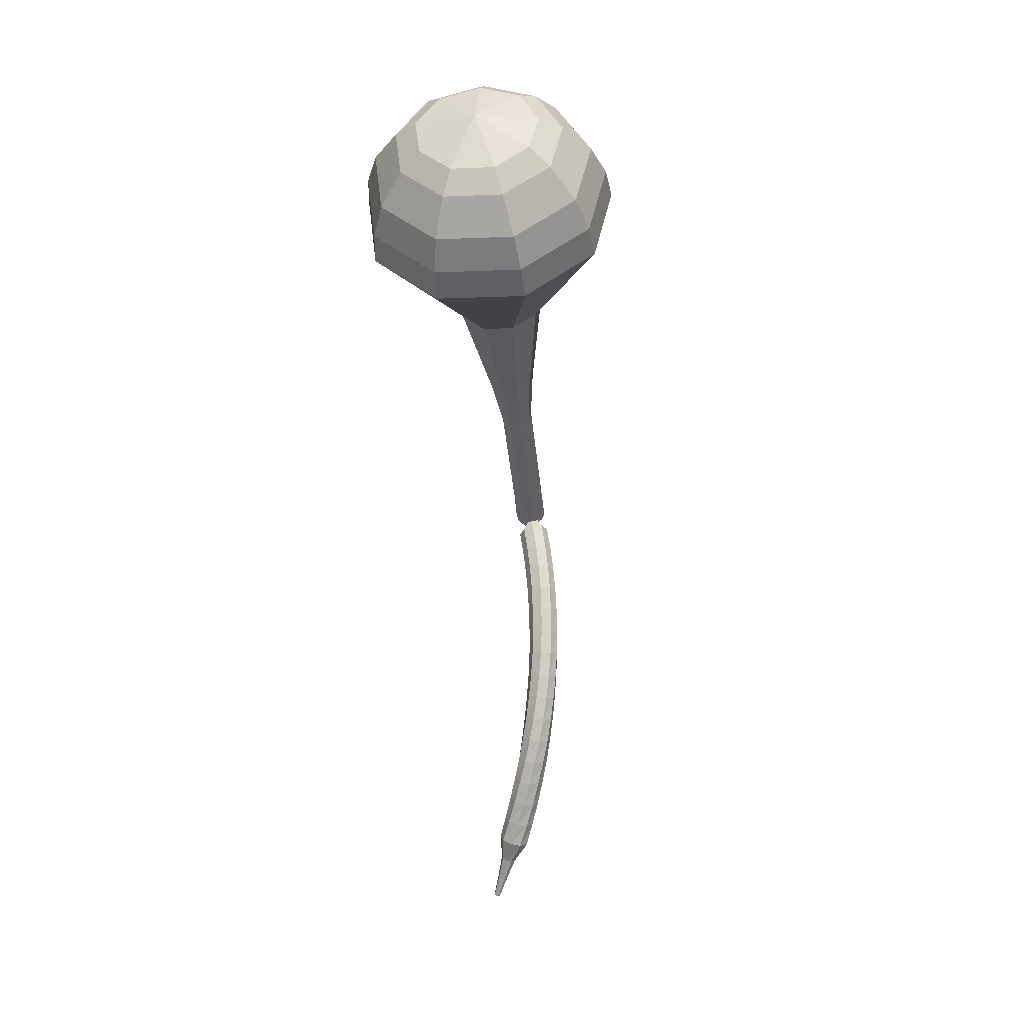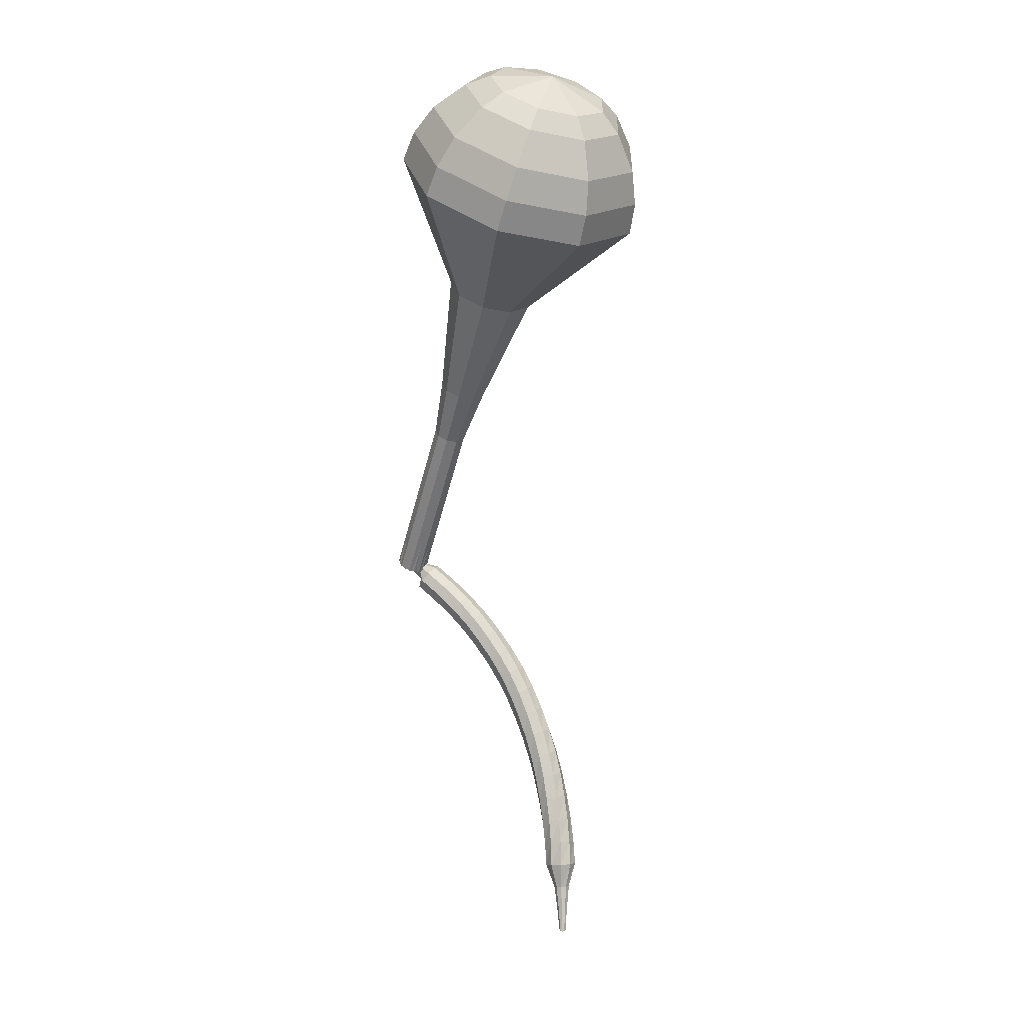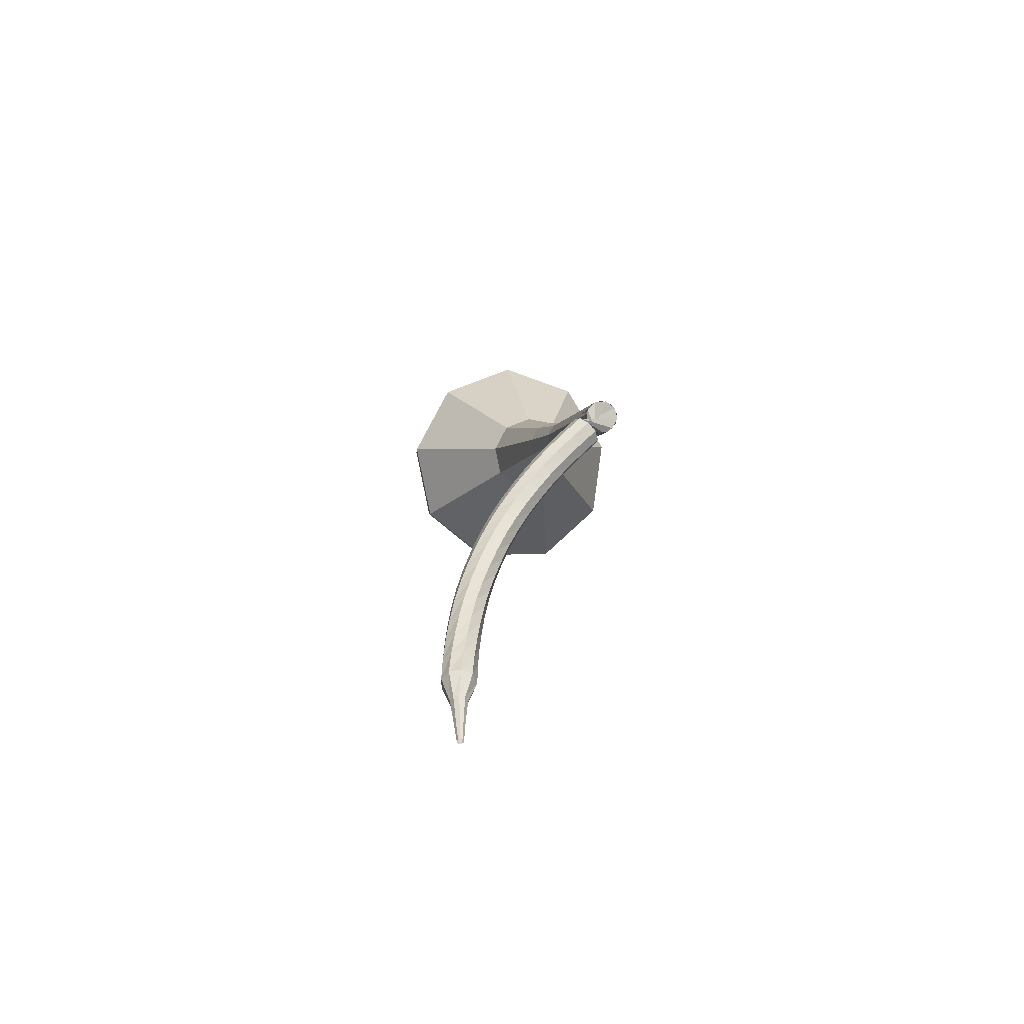
<metadata>
{"format":"obj","ext":"obj","renderer":"f3d","projection":"perspective","resolution":1024,"background":"white","views":[{"elev":29.0,"azim":-54.6,"up":"+Z"},{"elev":14.4,"azim":-110.0,"up":"+Z"},{"elev":-74.3,"azim":81.3,"up":"+Z"}]}
</metadata>
<code>
g tube1
v 94.14 100.8 197.2
v 91.83 98.67 195.9
v 91.45 95.36 195.3
v 93.17 92.45 195.5
v 96.19 91.29 196.5
v 99.1 92.42 197.8
v 100.5 95.33 198.9
v 99.82 98.64 199.1
v 97.3 100.8 198.4
v 94.14 100.8 197.2
v 94.29 99.45 198
v 92.59 97.87 197.1
v 92.31 95.45 196.6
v 93.57 93.32 196.8
v 95.78 92.47 197.6
v 97.91 93.3 198.5
v 98.96 95.43 199.3
v 98.44 97.85 199.4
v 96.59 99.44 199
v 94.29 99.45 198
v 95.26 95.93 198.9
v 95.26 95.93 198.9
v 95.26 95.93 198.9
v 95.26 95.93 198.9
v 95.26 95.93 198.9
v 95.26 95.93 198.9
v 95.26 95.93 198.9
v 95.26 95.93 198.9
v 95.26 95.93 198.9
v 95.26 95.93 198.9
v 108.9 100.2 165.2
v 108.3 100.2 165
v 107.8 100.7 164.9
v 107.7 101.4 164.9
v 108 101.9 165.1
v 108.6 102.1 165.3
v 109.2 101.9 165.5
v 109.5 101.3 165.6
v 109.4 100.6 165.4
v 108.9 100.2 165.2
v 107 100.9 164.4
v 107.5 101 163.8
v 108 100.8 163.5
v 108.5 100.3 163.6
v 108.6 99.73 164.1
v 108.3 99.45 164.6
v 107.8 99.55 165.1
v 107.2 99.97 165.2
v 106.9 100.5 164.9
v 107 100.9 164.4
v 106.2 100.1 163.5
v 106.6 100.2 163
v 107.2 99.89 162.7
v 107.6 99.37 162.8
v 107.7 98.84 163.2
v 107.4 98.55 163.8
v 106.9 98.64 164.2
v 106.4 99.07 164.3
v 106.1 99.63 164
v 106.2 100.1 163.5
v 105.3 99.24 162.6
v 105.8 99.35 162.1
v 106.4 99.07 161.8
v 106.8 98.53 161.9
v 106.8 97.98 162.3
v 106.5 97.69 162.8
v 106 97.78 163.2
v 105.5 98.21 163.3
v 105.2 98.79 163.1
v 105.3 99.24 162.6
v 104.5 98.51 161.6
v 105 98.62 161.1
v 105.6 98.33 160.9
v 106 97.77 161
v 106 97.2 161.3
v 105.6 96.89 161.8
v 105.1 96.99 162.2
v 104.6 97.45 162.3
v 104.4 98.05 162.1
v 104.5 98.51 161.6
v 103.8 97.85 160.5
v 104.3 97.96 160.1
v 104.8 97.65 159.9
v 105.2 97.07 159.9
v 105.2 96.49 160.3
v 104.8 96.18 160.8
v 104.2 96.29 161.1
v 103.7 96.76 161.2
v 103.5 97.38 161
v 103.8 97.85 160.5
v 103 97.26 159.4
v 103.5 97.36 159
v 104.1 97.03 158.8
v 104.4 96.44 158.9
v 104.3 95.85 159.2
v 103.9 95.54 159.6
v 103.3 95.66 160
v 102.9 96.15 160.1
v 102.7 96.78 159.8
v 103 97.26 159.4
v 102.2 96.75 158.3
v 102.8 96.83 157.9
v 103.4 96.48 157.7
v 103.6 95.86 157.7
v 103.5 95.27 158.1
v 103.1 94.97 158.5
v 102.5 95.11 158.8
v 102 95.63 158.9
v 101.9 96.27 158.7
v 102.2 96.75 158.3
v 101.6 96.33 157
v 102.1 96.39 156.7
v 102.7 96 156.5
v 102.9 95.37 156.6
v 102.7 94.77 156.8
v 102.2 94.5 157.2
v 101.7 94.67 157.5
v 101.2 95.21 157.6
v 101.2 95.87 157.4
v 101.6 96.33 157
v 100.9 95.99 155.8
v 101.5 96.02 155.4
v 102 95.61 155.3
v 102.2 94.95 155.3
v 102 94.36 155.6
v 101.5 94.12 156
v 100.9 94.32 156.2
v 100.5 94.89 156.3
v 100.5 95.55 156.1
v 100.9 95.99 155.8
v 100.3 95.72 154.5
v 100.9 95.7 154.2
v 101.4 95.26 154
v 101.5 94.6 154
v 101.2 94.02 154.3
v 100.7 93.8 154.6
v 100.1 94.05 154.9
v 99.75 94.63 155
v 99.82 95.29 154.8
v 100.3 95.72 154.5
v 99.66 95.51 153.1
v 100.3 95.45 152.8
v 100.7 94.97 152.7
v 100.8 94.29 152.7
v 100.5 93.74 153
v 99.92 93.56 153.3
v 99.35 93.85 153.5
v 99.05 94.47 153.6
v 99.18 95.12 153.4
v 99.66 95.51 153.1
v 99.11 95.37 151.8
v 99.72 95.26 151.5
v 100.1 94.74 151.4
v 100.2 94.06 151.4
v 99.79 93.53 151.6
v 99.18 93.41 151.9
v 98.63 93.75 152.1
v 98.39 94.39 152.2
v 98.58 95.03 152.1
v 99.11 95.37 151.8
v 98.58 95.3 150.4
v 99.19 95.13 150.1
v 99.57 94.57 150
v 99.53 93.89 150.1
v 99.1 93.4 150.3
v 98.48 93.33 150.5
v 97.96 93.72 150.7
v 97.77 94.38 150.8
v 98.02 95 150.7
v 98.58 95.3 150.4
v 98.07 95.26 149
v 98.67 95.04 148.8
v 99.01 94.46 148.6
v 98.91 93.78 148.7
v 98.44 93.33 148.9
v 97.81 93.31 149.1
v 97.31 93.74 149.3
v 97.19 94.41 149.4
v 97.49 95.01 149.2
v 98.07 95.26 149
v 97.61 95.27 147.6
v 98.19 94.99 147.4
v 98.46 94.38 147.2
v 98.3 93.72 147.3
v 97.79 93.31 147.5
v 97.15 93.36 147.7
v 96.69 93.83 147.9
v 96.63 94.51 148
v 96.99 95.08 147.8
v 97.61 95.27 147.6
v 97.17 95.32 146.2
v 97.72 94.99 146
v 97.94 94.35 145.8
v 97.71 93.71 145.9
v 97.15 93.36 146.1
v 96.52 93.47 146.3
v 96.11 93.99 146.5
v 96.12 94.67 146.5
v 96.54 95.2 146.4
v 97.17 95.32 146.2
v 96.61 94.94 144.8
v 96.87 94.75 144.6
v 96.95 94.42 144.6
v 96.81 94.11 144.6
v 96.52 93.96 144.7
v 96.21 94.04 144.8
v 96.03 94.32 144.9
v 96.06 94.66 144.9
v 96.29 94.9 144.9
v 96.61 94.94 144.8
v 96.08 94.92 143.3
v 96.25 94.79 143.3
v 96.3 94.57 143.2
v 96.2 94.37 143.2
v 96 94.27 143.3
v 95.79 94.34 143.4
v 95.68 94.53 143.4
v 95.71 94.75 143.4
v 95.87 94.91 143.4
v 96.08 94.92 143.3
v 95.55 94.95 141.9
v 95.65 94.87 141.9
v 95.68 94.74 141.8
v 95.62 94.62 141.8
v 95.5 94.56 141.9
v 95.37 94.6 141.9
v 95.31 94.72 142
v 95.33 94.85 142
v 95.42 94.95 141.9
v 95.55 94.95 141.9
f 1 2 12
f 12 11 1
f 2 3 13
f 13 12 2
f 3 4 14
f 14 13 3
f 4 5 15
f 15 14 4
f 5 6 16
f 16 15 5
f 6 7 17
f 17 16 6
f 7 8 18
f 18 17 7
f 8 9 19
f 19 18 8
f 9 10 20
f 20 19 9
f 11 12 22
f 22 21 11
f 12 13 23
f 23 22 12
f 13 14 24
f 24 23 13
f 14 15 25
f 25 24 14
f 15 16 26
f 26 25 15
f 16 17 27
f 27 26 16
f 17 18 28
f 28 27 17
f 18 19 29
f 29 28 18
f 19 20 30
f 30 29 19
f 21 22 32
f 32 31 21
f 22 23 33
f 33 32 22
f 23 24 34
f 34 33 23
f 24 25 35
f 35 34 24
f 25 26 36
f 36 35 25
f 26 27 37
f 37 36 26
f 27 28 38
f 38 37 27
f 28 29 39
f 39 38 28
f 29 30 40
f 40 39 29
f 31 32 42
f 42 41 31
f 32 33 43
f 43 42 32
f 33 34 44
f 44 43 33
f 34 35 45
f 45 44 34
f 35 36 46
f 46 45 35
f 36 37 47
f 47 46 36
f 37 38 48
f 48 47 37
f 38 39 49
f 49 48 38
f 39 40 50
f 50 49 39
f 41 42 52
f 52 51 41
f 42 43 53
f 53 52 42
f 43 44 54
f 54 53 43
f 44 45 55
f 55 54 44
f 45 46 56
f 56 55 45
f 46 47 57
f 57 56 46
f 47 48 58
f 58 57 47
f 48 49 59
f 59 58 48
f 49 50 60
f 60 59 49
f 51 52 62
f 62 61 51
f 52 53 63
f 63 62 52
f 53 54 64
f 64 63 53
f 54 55 65
f 65 64 54
f 55 56 66
f 66 65 55
f 56 57 67
f 67 66 56
f 57 58 68
f 68 67 57
f 58 59 69
f 69 68 58
f 59 60 70
f 70 69 59
f 61 62 72
f 72 71 61
f 62 63 73
f 73 72 62
f 63 64 74
f 74 73 63
f 64 65 75
f 75 74 64
f 65 66 76
f 76 75 65
f 66 67 77
f 77 76 66
f 67 68 78
f 78 77 67
f 68 69 79
f 79 78 68
f 69 70 80
f 80 79 69
f 71 72 82
f 82 81 71
f 72 73 83
f 83 82 72
f 73 74 84
f 84 83 73
f 74 75 85
f 85 84 74
f 75 76 86
f 86 85 75
f 76 77 87
f 87 86 76
f 77 78 88
f 88 87 77
f 78 79 89
f 89 88 78
f 79 80 90
f 90 89 79
f 81 82 92
f 92 91 81
f 82 83 93
f 93 92 82
f 83 84 94
f 94 93 83
f 84 85 95
f 95 94 84
f 85 86 96
f 96 95 85
f 86 87 97
f 97 96 86
f 87 88 98
f 98 97 87
f 88 89 99
f 99 98 88
f 89 90 100
f 100 99 89
f 91 92 102
f 102 101 91
f 92 93 103
f 103 102 92
f 93 94 104
f 104 103 93
f 94 95 105
f 105 104 94
f 95 96 106
f 106 105 95
f 96 97 107
f 107 106 96
f 97 98 108
f 108 107 97
f 98 99 109
f 109 108 98
f 99 100 110
f 110 109 99
f 101 102 112
f 112 111 101
f 102 103 113
f 113 112 102
f 103 104 114
f 114 113 103
f 104 105 115
f 115 114 104
f 105 106 116
f 116 115 105
f 106 107 117
f 117 116 106
f 107 108 118
f 118 117 107
f 108 109 119
f 119 118 108
f 109 110 120
f 120 119 109
f 111 112 122
f 122 121 111
f 112 113 123
f 123 122 112
f 113 114 124
f 124 123 113
f 114 115 125
f 125 124 114
f 115 116 126
f 126 125 115
f 116 117 127
f 127 126 116
f 117 118 128
f 128 127 117
f 118 119 129
f 129 128 118
f 119 120 130
f 130 129 119
f 121 122 132
f 132 131 121
f 122 123 133
f 133 132 122
f 123 124 134
f 134 133 123
f 124 125 135
f 135 134 124
f 125 126 136
f 136 135 125
f 126 127 137
f 137 136 126
f 127 128 138
f 138 137 127
f 128 129 139
f 139 138 128
f 129 130 140
f 140 139 129
f 131 132 142
f 142 141 131
f 132 133 143
f 143 142 132
f 133 134 144
f 144 143 133
f 134 135 145
f 145 144 134
f 135 136 146
f 146 145 135
f 136 137 147
f 147 146 136
f 137 138 148
f 148 147 137
f 138 139 149
f 149 148 138
f 139 140 150
f 150 149 139
f 141 142 152
f 152 151 141
f 142 143 153
f 153 152 142
f 143 144 154
f 154 153 143
f 144 145 155
f 155 154 144
f 145 146 156
f 156 155 145
f 146 147 157
f 157 156 146
f 147 148 158
f 158 157 147
f 148 149 159
f 159 158 148
f 149 150 160
f 160 159 149
f 151 152 162
f 162 161 151
f 152 153 163
f 163 162 152
f 153 154 164
f 164 163 153
f 154 155 165
f 165 164 154
f 155 156 166
f 166 165 155
f 156 157 167
f 167 166 156
f 157 158 168
f 168 167 157
f 158 159 169
f 169 168 158
f 159 160 170
f 170 169 159
f 161 162 172
f 172 171 161
f 162 163 173
f 173 172 162
f 163 164 174
f 174 173 163
f 164 165 175
f 175 174 164
f 165 166 176
f 176 175 165
f 166 167 177
f 177 176 166
f 167 168 178
f 178 177 167
f 168 169 179
f 179 178 168
f 169 170 180
f 180 179 169
f 171 172 182
f 182 181 171
f 172 173 183
f 183 182 172
f 173 174 184
f 184 183 173
f 174 175 185
f 185 184 174
f 175 176 186
f 186 185 175
f 176 177 187
f 187 186 176
f 177 178 188
f 188 187 177
f 178 179 189
f 189 188 178
f 179 180 190
f 190 189 179
f 181 182 192
f 192 191 181
f 182 183 193
f 193 192 182
f 183 184 194
f 194 193 183
f 184 185 195
f 195 194 184
f 185 186 196
f 196 195 185
f 186 187 197
f 197 196 186
f 187 188 198
f 198 197 187
f 188 189 199
f 199 198 188
f 189 190 200
f 200 199 189
f 191 192 202
f 202 201 191
f 192 193 203
f 203 202 192
f 193 194 204
f 204 203 193
f 194 195 205
f 205 204 194
f 195 196 206
f 206 205 195
f 196 197 207
f 207 206 196
f 197 198 208
f 208 207 197
f 198 199 209
f 209 208 198
f 199 200 210
f 210 209 199
f 201 202 212
f 212 211 201
f 202 203 213
f 213 212 202
f 203 204 214
f 214 213 203
f 204 205 215
f 215 214 204
f 205 206 216
f 216 215 205
f 206 207 217
f 217 216 206
f 207 208 218
f 218 217 207
f 208 209 219
f 219 218 208
f 209 210 220
f 220 219 209
f 211 212 222
f 222 221 211
f 212 213 223
f 223 222 212
f 213 214 224
f 224 223 213
f 214 215 225
f 225 224 214
f 215 216 226
f 226 225 215
f 216 217 227
f 227 226 216
f 217 218 228
f 228 227 217
f 218 219 229
f 229 228 218
f 219 220 230
f 230 229 219
v 108.3 102.1 165.2
v 107.8 101.6 165
v 107.7 101 164.8
v 108.1 100.4 164.9
v 108.7 100.2 165.1
v 109.3 100.4 165.3
v 109.5 101 165.6
v 109.4 101.6 165.6
v 108.9 102.1 165.5
v 108.3 102.1 165.2
v 106.9 101.6 168.6
v 106.5 101.1 168.3
v 106.4 100.5 168.2
v 106.7 99.87 168.2
v 107.3 99.64 168.4
v 107.9 99.87 168.7
v 108.2 100.5 168.9
v 108.1 101.1 168.9
v 107.6 101.6 168.8
v 106.9 101.6 168.6
v 105.6 101 171.9
v 105.1 100.6 171.7
v 105.1 99.94 171.5
v 105.4 99.36 171.6
v 106 99.12 171.8
v 106.6 99.35 172
v 106.9 99.94 172.2
v 106.7 100.6 172.3
v 106.2 101 172.2
v 105.6 101 171.9
v 104.3 100.5 175.3
v 103.8 100.1 175
v 103.7 99.43 174.9
v 104.1 98.84 174.9
v 104.7 98.6 175.1
v 105.3 98.83 175.4
v 105.6 99.42 175.6
v 105.4 100.1 175.6
v 104.9 100.5 175.5
v 104.3 100.5 175.3
v 102.8 100.4 178.6
v 102.1 99.79 178.2
v 102 98.83 178.1
v 102.5 97.99 178.1
v 103.4 97.65 178.4
v 104.2 97.98 178.8
v 104.6 98.82 179.1
v 104.4 99.78 179.2
v 103.7 100.4 179
v 102.8 100.4 178.6
v 99.69 100.5 185.3
v 98.46 99.36 184.6
v 98.25 97.59 184.3
v 99.17 96.04 184.4
v 100.8 95.42 184.9
v 102.3 96.02 185.7
v 103.1 97.57 186.2
v 102.7 99.34 186.3
v 101.4 100.5 186
v 99.69 100.5 185.3
v 95.27 104 192
v 91.78 100.7 190.1
v 91.2 95.74 189.1
v 93.8 91.33 189.5
v 98.37 89.58 191
v 102.8 91.29 193
v 104.9 95.68 194.5
v 103.9 100.7 194.9
v 100 104 193.9
v 95.27 104 192
v 94.67 103.5 193.7
v 91.29 100.4 191.9
v 90.73 95.51 190.9
v 93.25 91.24 191.3
v 97.67 89.55 192.8
v 101.9 91.21 194.7
v 104 95.46 196.2
v 103 100.3 196.5
v 99.29 103.5 195.6
v 94.67 103.5 193.7
v 94.27 102.5 195.5
v 91.24 99.7 193.8
v 90.74 95.37 192.9
v 92.99 91.56 193.2
v 96.95 90.04 194.6
v 100.8 91.52 196.3
v 102.6 95.32 197.7
v 101.7 99.66 198
v 98.4 102.5 197.1
v 94.27 102.5 195.5
v 94.14 100.8 197.2
v 91.83 98.67 195.9
v 91.45 95.36 195.3
v 93.17 92.45 195.5
v 96.19 91.29 196.5
v 99.1 92.42 197.8
v 100.5 95.33 198.9
v 99.82 98.64 199.1
v 97.3 100.8 198.4
v 94.14 100.8 197.2
v 94.29 99.45 198
v 92.59 97.87 197.1
v 92.31 95.45 196.6
v 93.57 93.32 196.8
v 95.78 92.47 197.6
v 97.91 93.3 198.5
v 98.96 95.43 199.3
v 98.44 97.85 199.4
v 96.59 99.44 199
v 94.29 99.45 198
v 95.26 95.93 198.9
v 95.26 95.93 198.9
v 95.26 95.93 198.9
v 95.26 95.93 198.9
v 95.26 95.93 198.9
v 95.26 95.93 198.9
v 95.26 95.93 198.9
v 95.26 95.93 198.9
v 95.26 95.93 198.9
v 95.26 95.93 198.9
f 231 232 242
f 242 241 231
f 232 233 243
f 243 242 232
f 233 234 244
f 244 243 233
f 234 235 245
f 245 244 234
f 235 236 246
f 246 245 235
f 236 237 247
f 247 246 236
f 237 238 248
f 248 247 237
f 238 239 249
f 249 248 238
f 239 240 250
f 250 249 239
f 241 242 252
f 252 251 241
f 242 243 253
f 253 252 242
f 243 244 254
f 254 253 243
f 244 245 255
f 255 254 244
f 245 246 256
f 256 255 245
f 246 247 257
f 257 256 246
f 247 248 258
f 258 257 247
f 248 249 259
f 259 258 248
f 249 250 260
f 260 259 249
f 251 252 262
f 262 261 251
f 252 253 263
f 263 262 252
f 253 254 264
f 264 263 253
f 254 255 265
f 265 264 254
f 255 256 266
f 266 265 255
f 256 257 267
f 267 266 256
f 257 258 268
f 268 267 257
f 258 259 269
f 269 268 258
f 259 260 270
f 270 269 259
f 261 262 272
f 272 271 261
f 262 263 273
f 273 272 262
f 263 264 274
f 274 273 263
f 264 265 275
f 275 274 264
f 265 266 276
f 276 275 265
f 266 267 277
f 277 276 266
f 267 268 278
f 278 277 267
f 268 269 279
f 279 278 268
f 269 270 280
f 280 279 269
f 271 272 282
f 282 281 271
f 272 273 283
f 283 282 272
f 273 274 284
f 284 283 273
f 274 275 285
f 285 284 274
f 275 276 286
f 286 285 275
f 276 277 287
f 287 286 276
f 277 278 288
f 288 287 277
f 278 279 289
f 289 288 278
f 279 280 290
f 290 289 279
f 281 282 292
f 292 291 281
f 282 283 293
f 293 292 282
f 283 284 294
f 294 293 283
f 284 285 295
f 295 294 284
f 285 286 296
f 296 295 285
f 286 287 297
f 297 296 286
f 287 288 298
f 298 297 287
f 288 289 299
f 299 298 288
f 289 290 300
f 300 299 289
f 291 292 302
f 302 301 291
f 292 293 303
f 303 302 292
f 293 294 304
f 304 303 293
f 294 295 305
f 305 304 294
f 295 296 306
f 306 305 295
f 296 297 307
f 307 306 296
f 297 298 308
f 308 307 297
f 298 299 309
f 309 308 298
f 299 300 310
f 310 309 299
f 301 302 312
f 312 311 301
f 302 303 313
f 313 312 302
f 303 304 314
f 314 313 303
f 304 305 315
f 315 314 304
f 305 306 316
f 316 315 305
f 306 307 317
f 317 316 306
f 307 308 318
f 318 317 307
f 308 309 319
f 319 318 308
f 309 310 320
f 320 319 309
f 311 312 322
f 322 321 311
f 312 313 323
f 323 322 312
f 313 314 324
f 324 323 313
f 314 315 325
f 325 324 314
f 315 316 326
f 326 325 315
f 316 317 327
f 327 326 316
f 317 318 328
f 328 327 317
f 318 319 329
f 329 328 318
f 319 320 330
f 330 329 319
f 321 322 332
f 332 331 321
f 322 323 333
f 333 332 322
f 323 324 334
f 334 333 323
f 324 325 335
f 335 334 324
f 325 326 336
f 336 335 325
f 326 327 337
f 337 336 326
f 327 328 338
f 338 337 327
f 328 329 339
f 339 338 328
f 329 330 340
f 340 339 329
f 331 332 342
f 342 341 331
f 332 333 343
f 343 342 332
f 333 334 344
f 344 343 333
f 334 335 345
f 345 344 334
f 335 336 346
f 346 345 335
f 336 337 347
f 347 346 336
f 337 338 348
f 348 347 337
f 338 339 349
f 349 348 338
f 339 340 350
f 350 349 339
g

</code>
